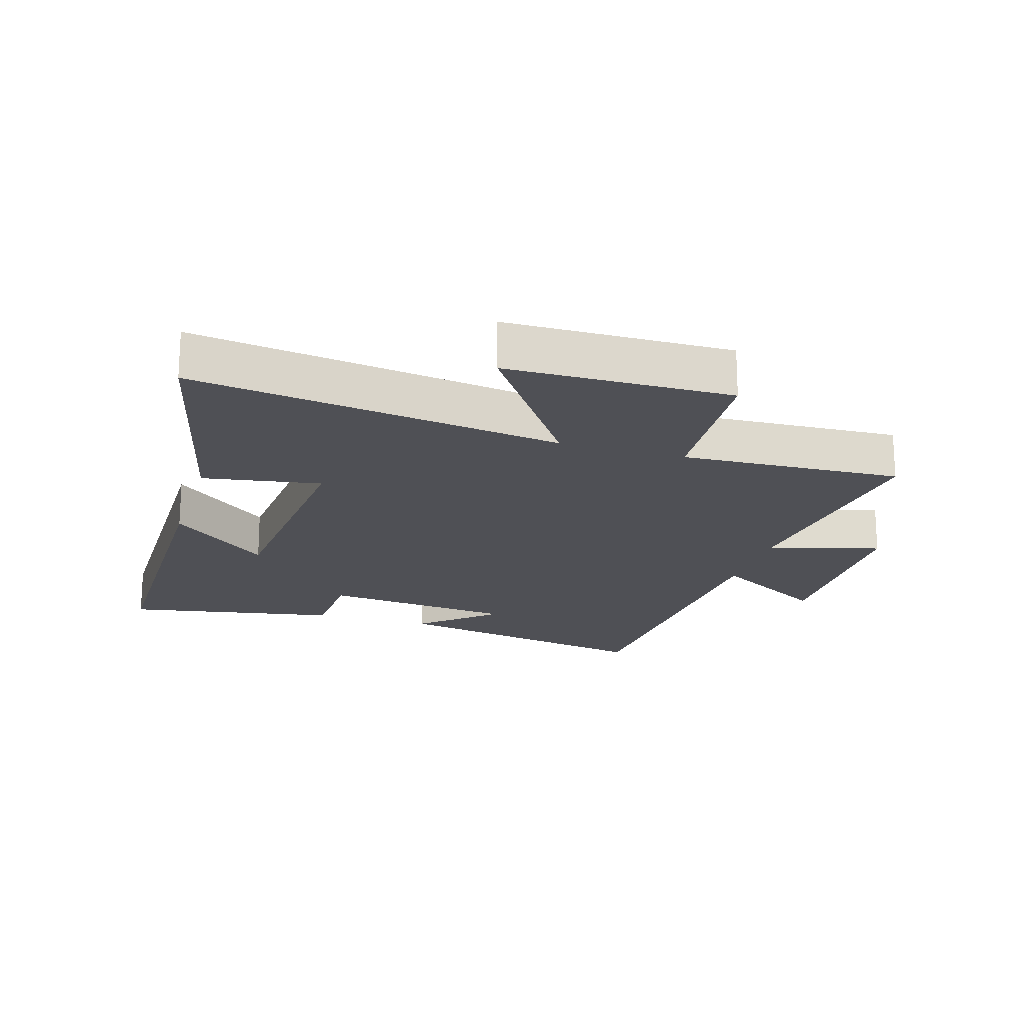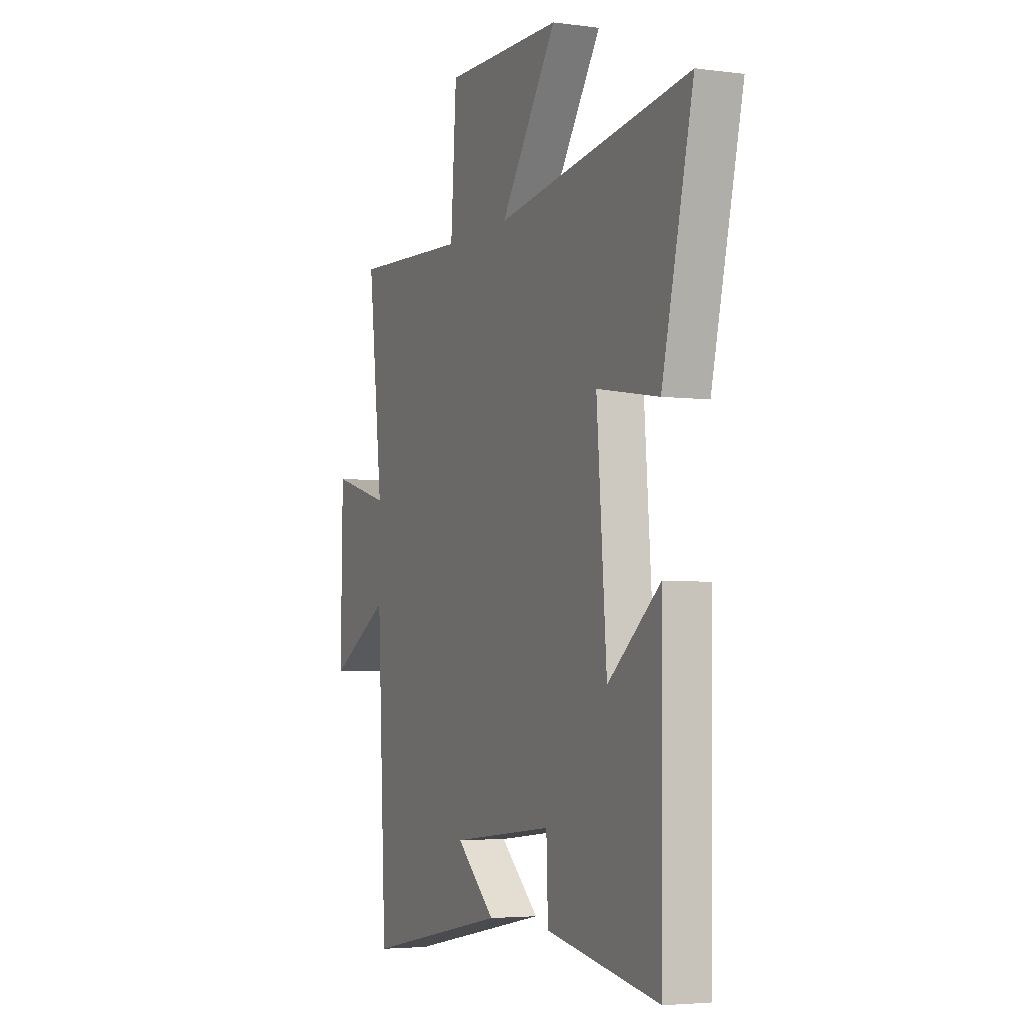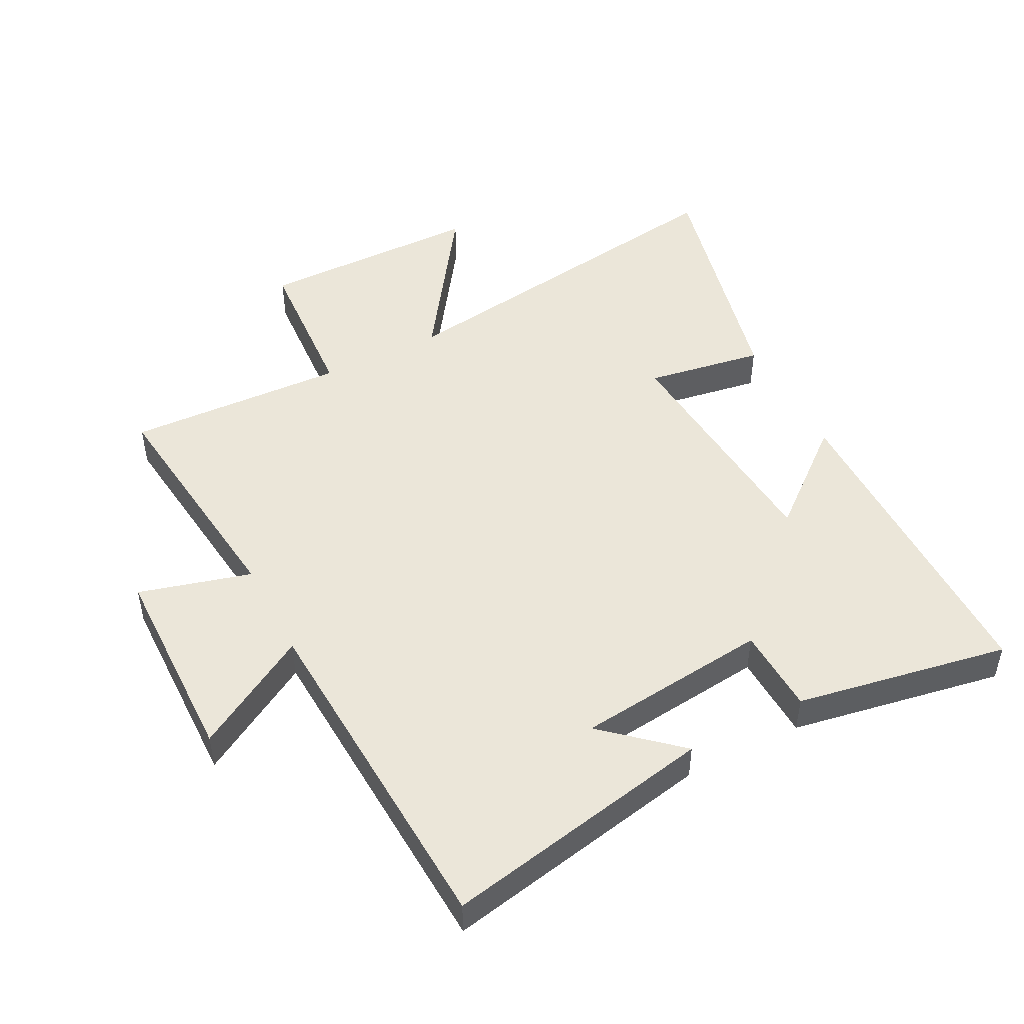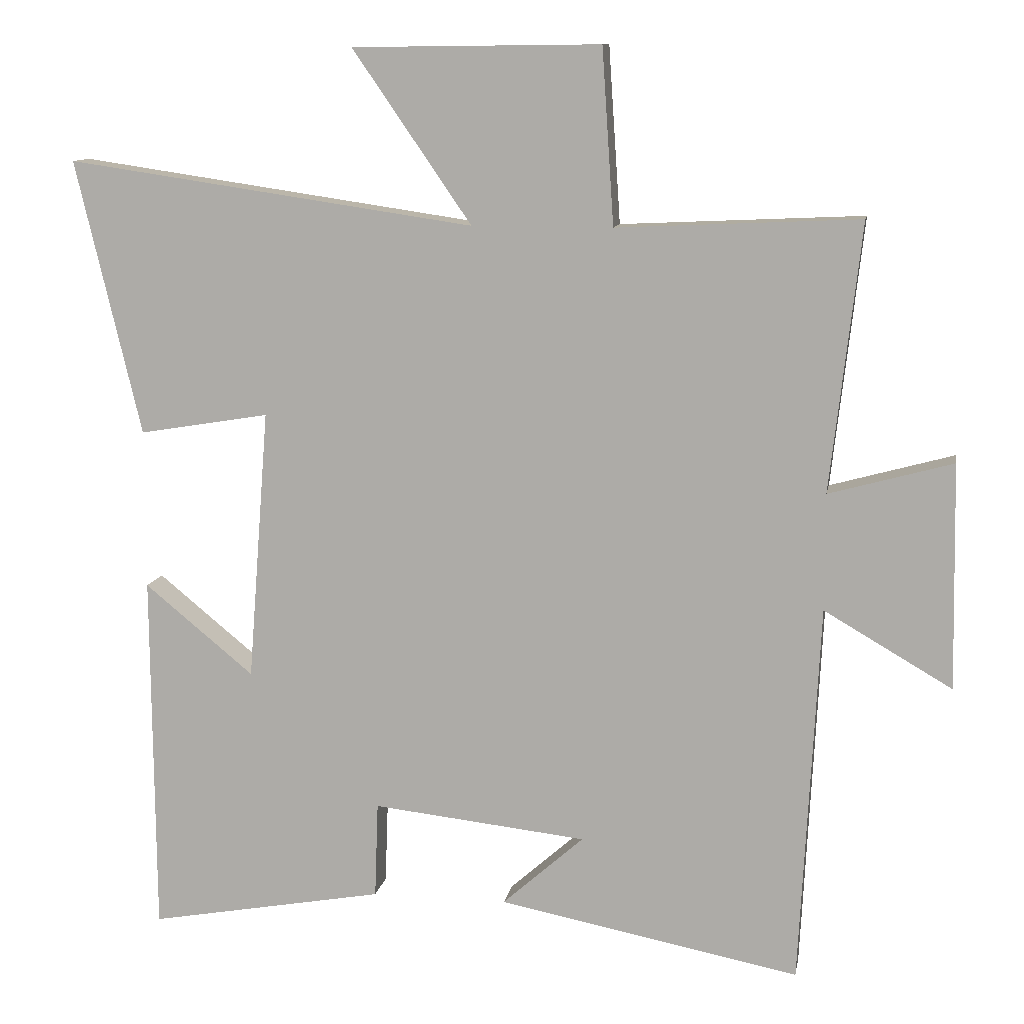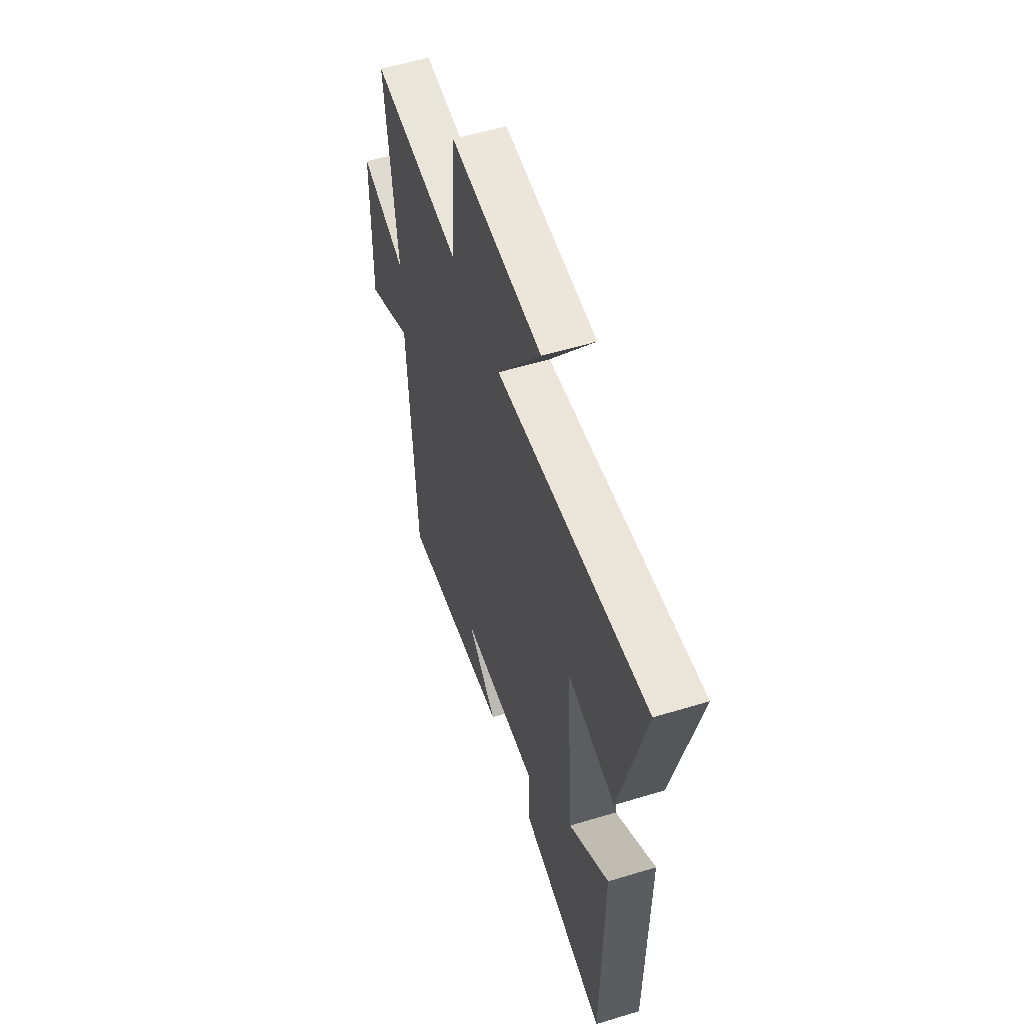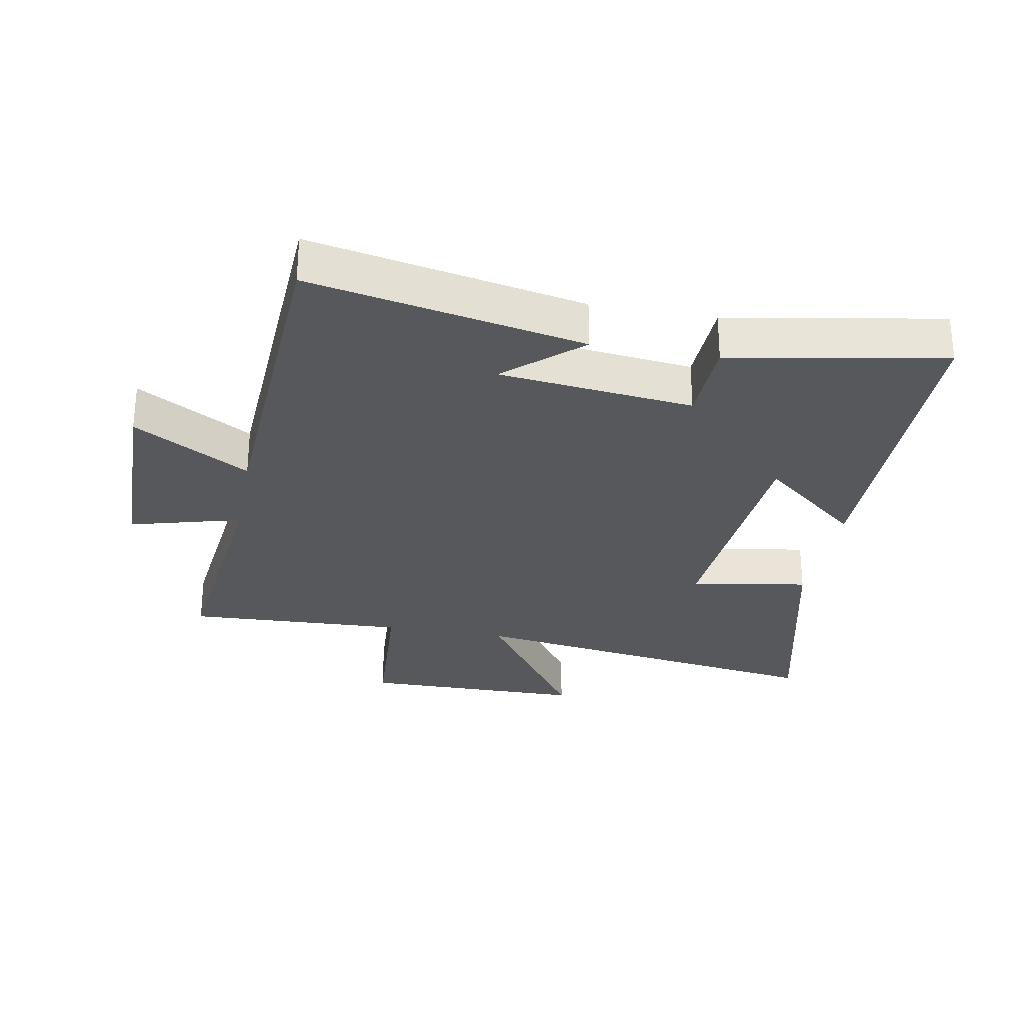
<metadata>
{"format":"obj","ext":"obj","renderer":"f3d","projection":"perspective","resolution":1024,"background":"white","views":[{"elev":-19.3,"azim":-16.9,"up":"+Y"},{"elev":-4.1,"azim":-113.6,"up":"+Z"},{"elev":48.2,"azim":152.6,"up":"+Y"},{"elev":10.8,"azim":10.0,"up":"+Z"},{"elev":56.2,"azim":-107.7,"up":"+Z"},{"elev":-28.6,"azim":169.5,"up":"+Y"}]}
</metadata>
<code>
v -0.496 0.07 -0.561
v -0.5 0.07 -0.039
v -0.343 0.07 -0.168
v -0.313 0.07 0.222
v -0.5 0.07 0.191
v -0.594 0.07 0.586
v -0.007 0.07 0.5
v -0.178 0.07 0.748
v 0.178 0.07 0.752
v 0.195 0.07 0.5
v 0.544 0.07 0.516
v 0.5 0.07 0.131
v 0.678 0.07 0.18
v 0.684 0.07 -0.144
v 0.5 0.07 -0.037
v 0.472 0.07 -0.585
v 0.039 0.07 -0.5
v 0.156 0.07 -0.396
v -0.152 0.07 -0.362
v -0.157 0.07 -0.5
v -0.496 0 -0.561
v -0.5 0 -0.039
v -0.343 0 -0.168
v -0.313 0 0.222
v -0.5 0 0.191
v -0.594 0 0.586
v -0.007 0 0.5
v -0.178 0 0.748
v 0.178 0 0.752
v 0.195 0 0.5
v 0.544 0 0.516
v 0.5 0 0.131
v 0.678 0 0.18
v 0.684 0 -0.144
v 0.5 0 -0.037
v 0.472 0 -0.585
v 0.039 0 -0.5
v 0.156 0 -0.396
v -0.152 0 -0.362
v -0.157 0 -0.5
f 1 2 3
f 20 1 3
f 19 20 3
f 18 19 3 4
f 16 17 18
f 15 16 18 4
f 12 13 14 15
f 12 15 4
f 10 11 12 4
f 7 8 9 10
f 7 10 4 5
f 5 6 7
f 23 22 21
f 23 21 40
f 23 40 39
f 24 23 39 38
f 38 37 36
f 24 38 36 35
f 35 34 33 32
f 24 35 32
f 24 32 31 30
f 30 29 28 27
f 25 24 30 27
f 27 26 25
f 1 21 22 2
f 2 22 23 3
f 3 23 24 4
f 4 24 25 5
f 5 25 26 6
f 6 26 27 7
f 7 27 28 8
f 8 28 29 9
f 9 29 30 10
f 10 30 31 11
f 11 31 32 12
f 12 32 33 13
f 13 33 34 14
f 14 34 35 15
f 15 35 36 16
f 16 36 37 17
f 17 37 38 18
f 18 38 39 19
f 19 39 40 20
f 20 40 21 1

</code>
